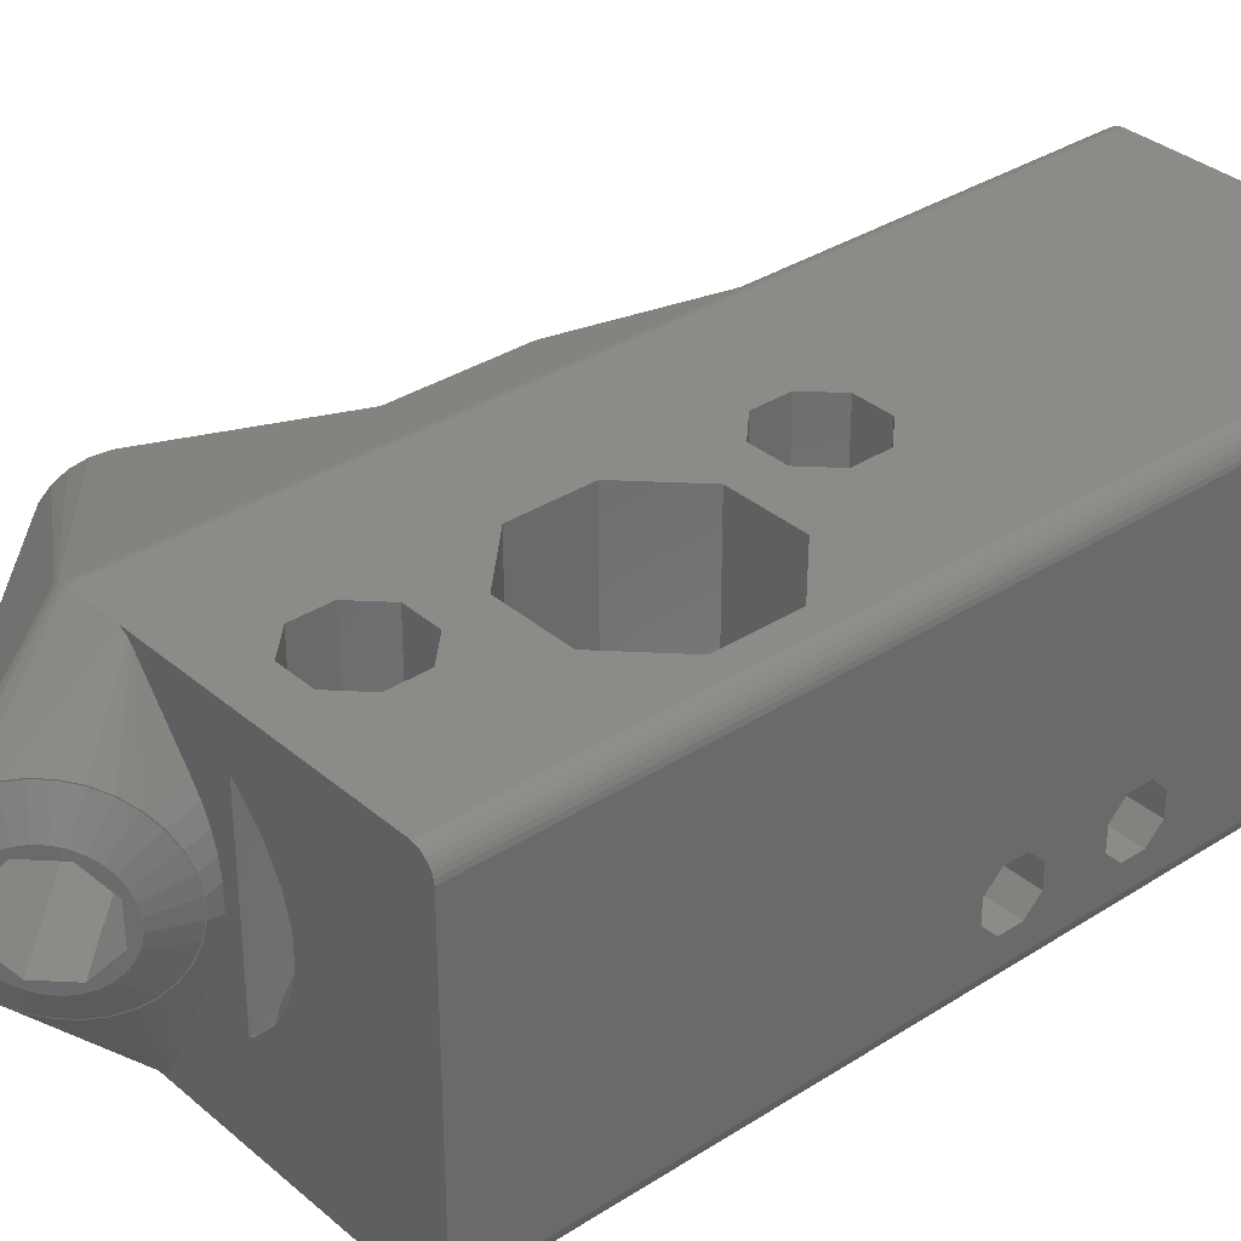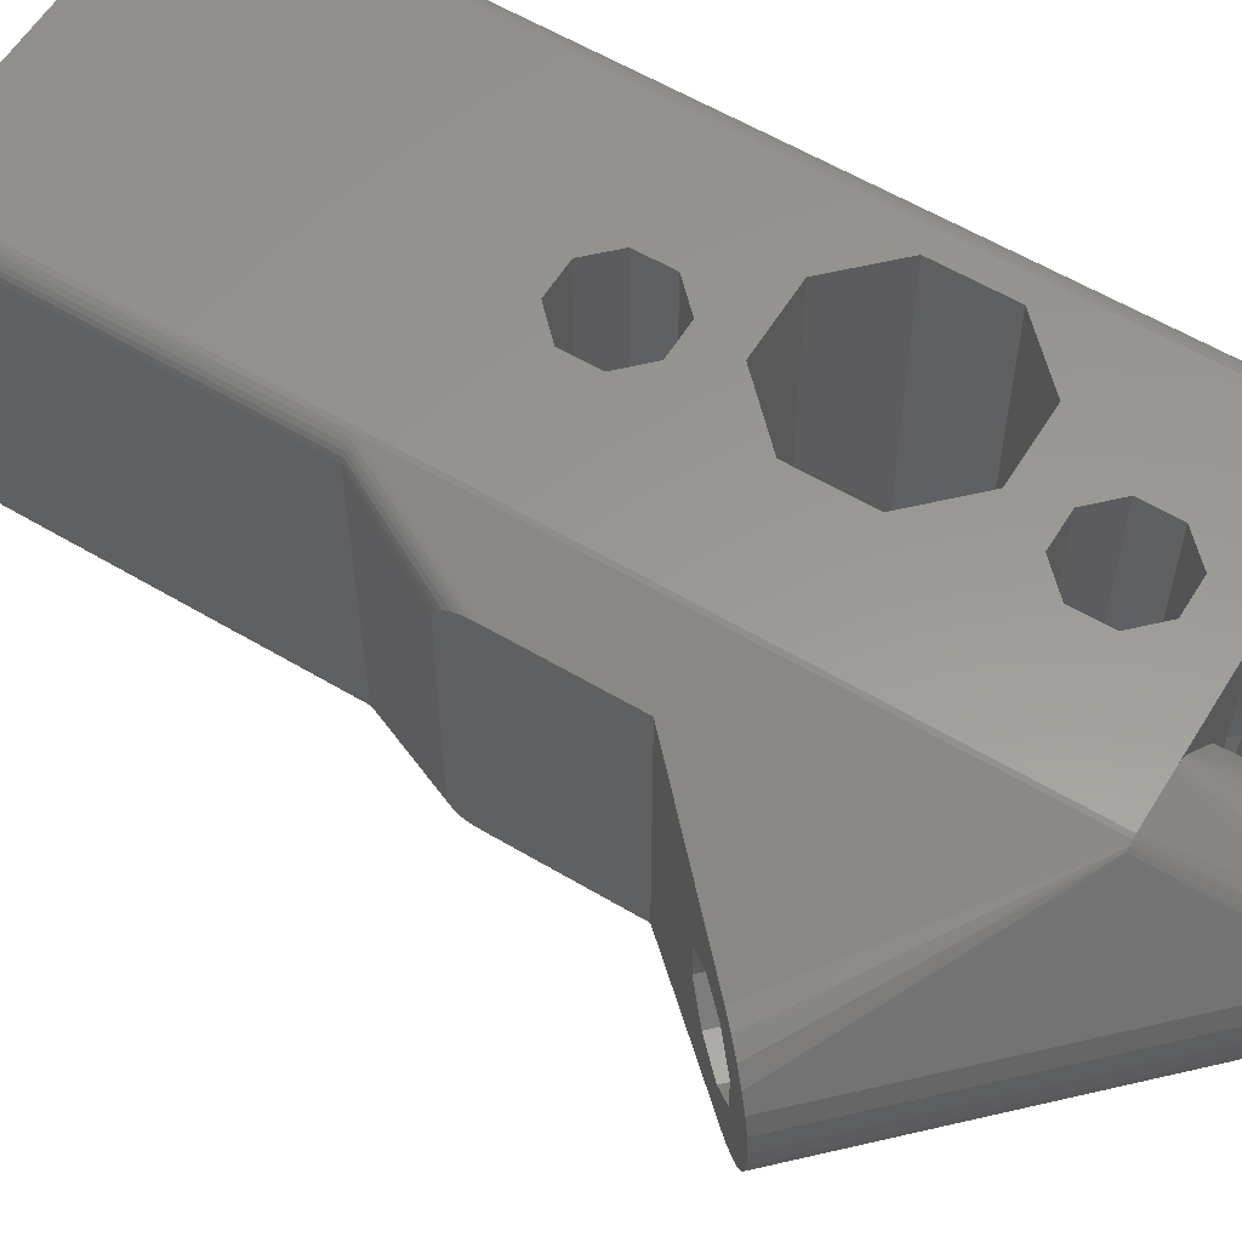
<metadata>
{"format":"stl","ext":"stl","renderer":"f3d","projection":"perspective","resolution":1024,"background":"white","views":[{"elev":34.0,"azim":48.9,"up":"+Y"},{"elev":59.1,"azim":-58.5,"up":"+Y"}]}
</metadata>
<code>
# stl→obj: 396 verts, 804 faces
v -9.863 0.6316 -35
v -9.954 0.85 -15
v -9.954 0.85 -35
v -9.863 0.6316 -15
v -9.732 0.4351 -35
v -9.732 0.4351 -15
v 8.918 1.144e-05 -35
v 10 1.082 -35
v 9.954 0.85 -35
v 10 17.52 -35
v 9.863 0.6316 -35
v 8.918 18.6 -35
v 9.732 0.4351 -35
v 9.954 17.75 -35
v 9.565 0.2679 -35
v 9.863 17.97 -35
v 9.368 0.1366 -35
v 9.732 18.16 -35
v 9.15 0.04612 -35
v 9.565 18.33 -35
v 9.368 18.46 -35
v 9.15 18.55 -35
v -8.918 1.144e-05 -35
v -8.918 18.6 -35
v -10 1.082 -35
v -9.15 0.04612 -35
v -9.368 0.1366 -35
v -10 17.52 -35
v -9.565 0.2679 -35
v -9.15 18.55 -35
v -9.368 18.46 -35
v -9.565 18.33 -35
v -9.732 18.16 -35
v -9.863 17.97 -35
v -9.954 17.75 -35
v -2.5 1.144e-05 11.04
v -6.082 1.144e-05 15
v -8.918 1.144e-05 15
v 1.036 1.144e-05 12.5
v -1.036 1.144e-05 12.5
v -2.5 1.144e-05 8.964
v -2.5 1.144e-05 2.092
v -1.036 1.144e-05 7.5
v 0.4582 1.144e-05 5.05
v 1.036 1.144e-05 7.5
v -2.5 1.144e-05 -2.092
v 1.036 1.144e-05 -7.5
v 0.4582 1.144e-05 -5.05
v -1.036 1.144e-05 -7.5
v -2.5 1.144e-05 -8.964
v -2.5 1.144e-05 -11.04
v -1.036 1.144e-05 -12.5
v 1.036 1.144e-05 -12.5
v 8.918 1.144e-05 15
v 2.5 1.144e-05 11.04
v 2.5 1.144e-05 8.964
v 4.642 1.144e-05 5.05
v 7.6 1.144e-05 2.092
v 7.6 1.144e-05 -2.092
v 4.642 1.144e-05 -5.05
v 2.5 1.144e-05 -8.964
v 2.5 1.144e-05 -11.04
v 8.918 18.6 15
v 10 17.52 15
v 9.954 17.75 15
v 2.607 9.712 15
v 10 1.082 15
v 9.863 17.97 15
v 2.172 8.166 15
v 9.732 18.16 15
v 1.319 6.711 15
v 9.565 18.33 15
v 9.368 18.46 15
v 9.954 0.85 15
v 9.863 0.6316 15
v 9.15 18.55 15
v 9.732 0.4351 15
v 2.172 12.83 15
v 9.565 0.2679 15
v 2.607 11.29 15
v 1.319 14.29 15
v 0.08133 15.6 15
v -0.2497 15.83 15
v -1.112 11.14 15
v -0.2497 5.166 15
v -1.258 12.09 15
v -1.26 12.1 15
v -1.543 13 15
v -1.546 13.01 15
v -1.95 13.84 15
v -1.957 13.84 15
v -2.459 14.55 15
v -5.268 18.16 15
v -5.435 18.33 15
v -5.632 18.46 15
v -5.85 18.55 15
v -6.082 18.6 15
v 9.368 0.1366 15
v 9.15 0.04612 15
v 0.08133 5.4 15
v -1.112 9.796 15
v -1.258 8.839 15
v -1.26 8.832 15
v -1.543 7.907 15
v -1.546 7.898 15
v -1.95 7.048 15
v -5.137 0.6316 15
v -5.268 0.4351 15
v -5.435 0.2679 15
v -5.632 0.1366 15
v -5.85 0.04612 15
v -9.954 17.75 -15
v -10 17.52 -15
v 10 4.742 -11.88
v 10 5.65 -16.03
v 10 5.65 -10.97
v 10 4.742 -15.12
v 10 3.458 -11.88
v 10 3.458 -15.12
v 10 2.55 -10.97
v 10 2.55 -16.03
v 10 5.65 -9.683
v 10 4.742 -8.775
v 10 3.458 -8.775
v 10 2.55 -9.683
v 10 5.65 -17.32
v 10 4.742 -18.23
v 10 3.458 -18.23
v 10 2.55 -17.32
v -10 1.082 -15
v -9.732 18.16 -15
v -9.863 17.97 -15
v -9.565 18.33 -15
v 1.036 18.6 12.5
v -1.036 18.6 12.5
v 2.5 18.6 11.04
v 2.5 18.6 8.964
v 4.642 18.6 5.05
v 0.4582 18.6 5.05
v 1.036 18.6 7.5
v 7.6 18.6 2.092
v 7.6 18.6 -2.092
v 4.642 18.6 -5.05
v 1.036 18.6 -7.5
v 0.4582 18.6 -5.05
v 2.5 18.6 -8.964
v 2.5 18.6 -11.04
v 1.036 18.6 -12.5
v -1.036 18.6 -12.5
v -2.5 18.6 11.04
v -8.918 18.6 15
v -2.5 18.6 8.964
v -2.5 18.6 2.092
v -1.036 18.6 7.5
v -2.5 18.6 -2.092
v -1.036 18.6 -7.5
v -2.5 18.6 -8.964
v -2.5 18.6 -11.04
v -9.565 0.2679 -15
v -9.368 18.46 -15
v -9.368 0.1366 -15
v -9.15 0.04612 15
v -9.368 0.1366 15
v -9.15 18.55 -15
v -9.15 18.55 15
v -6.119 6.158 20.87
v -12.76 2.464 -9.367
v -12.76 2.34 -9.232
v -1.04 11.17 15.79
v -1.147 11.93 15.9
v -1.013 10.98 15.76
v -7.81 9.071 22.56
v -21.69 8.179 8.157
v -7.549 8.179 22.3
v -21.95 9.071 8.418
v -9.565 0.2679 15
v -20.83 6.694 7.295
v -20.26 6.158 6.728
v -12.76 2.234 -9.106
v -12.76 2.144 -8.912
v -1.787 13.62 16.54
v -1.355 12.64 16.11
v -1.408 12.82 16.16
v -6.687 14.31 21.44
v -9.368 18.46 15
v -7.169 13.62 21.92
v -6.119 14.84 20.87
v -6.687 6.694 21.44
v -6.664 6.733 21.41
v -6.916 7.088 21.67
v -6.369 6.453 21.12
v -7.352 7.854 22.1
v -7.375 7.88 22.13
v -7.32 7.785 22.07
v -5.753 5.997 20.5
v -5.807 6.029 20.56
v -5.73 5.971 20.48
v -21.31 7.376 7.778
v -1.013 10.02 15.76
v -1.04 9.827 15.79
v -1.147 9.071 15.9
v -12.76 16.57 -9.459
v -12.76 16.73 -9.367
v -12.76 16.86 -9.242
v -12.76 17 -9.106
v -12.76 17.1 -8.942
v -2.269 6.694 17.02
v -1.787 7.376 16.54
v -12.76 2.082 -8.747
v -12.76 2.029 -8.505
v -4.137 15.4 18.89
v -1.25 12.15 16
v -1.181 11.91 15.93
v -1.145 11.66 15.9
v -20.83 14.31 7.295
v -9.565 18.33 15
v -12.76 2.928 -9.587
v -12.76 3.124 -9.617
v -22.09 10.98 8.551
v -7.81 11.93 22.56
v -21.95 11.93 8.418
v -7.943 10.98 22.69
v -19.63 15.21 6.097
v -19.76 15.13 6.229
v -20.26 14.84 6.728
v -12.76 17.4 -0.7716
v -12.76 17.4 -7.729
v -3.468 5.788 18.22
v -2.837 6.158 17.59
v -1.408 8.179 16.16
v -12.76 2.604 -9.459
v -12.76 2.759 -9.528
v -12.76 2.006 -0.7716
v -19.63 5.788 6.097
v -12.76 2.006 -8.023
v -2.269 14.31 17.02
v -21.31 13.62 7.778
v -9.732 18.16 15
v -5.489 15.21 20.24
v -6.916 13.91 21.67
v -7.142 13.59 21.89
v -7.32 13.22 22.07
v -7.375 13.12 22.13
v -7.472 12.98 22.22
v -21.61 12.99 8.078
v -21.69 12.82 8.157
v -7.549 12.82 22.3
v -12.76 16.02 -9.617
v -12.76 16.23 -9.587
v -12.76 16.41 -9.528
v -5.616 5.863 20.37
v -5.489 5.788 20.24
v -1.355 8.359 16.11
v -1.145 9.339 15.9
v -1.181 9.085 15.93
v -1.25 8.847 16
v -9.732 0.4351 15
v -12.76 2.013 -8.23
v -7.169 7.376 21.92
v -19.76 5.865 6.229
v -3.468 15.21 18.22
v -5.616 15.14 20.37
v -2.837 14.84 17.59
v -6.664 14.27 21.41
v -6.369 14.55 21.12
v -7.352 13.15 22.1
v -5.73 15.03 20.48
v -5.807 14.97 20.56
v -5.753 15 20.5
v -6.103 14.8 20.85
v -6.103 6.202 20.85
v -4.819 5.6 19.57
v -7.472 8.017 22.22
v -7.142 7.408 21.89
v -22.09 10.02 8.551
v -7.943 10.02 22.69
v -9.863 0.6316 15
v -4.819 15.4 19.57
v -12.76 17.21 -8.747
v -12.76 17.29 -8.505
v -12.76 17.34 -8.298
v -4.137 5.6 18.89
v -21.61 8.011 8.078
v -12.76 17.39 -8.023
v 1.179 11.29 13.57
v 0.9613 12.83 13.79
v -0.08421 15.6 14.83
v 0.5349 14.29 14.22
v -0.08421 5.4 14.83
v 0.5349 6.711 14.22
v -1.439 12.8 16.19
v -1.814 13.59 16.56
v -2.292 14.27 17.04
v -2.854 14.8 17.6
v -3.478 15.16 18.23
v -4.14 15.35 18.89
v -4.816 15.35 19.57
v -5.479 15.16 20.23
v -7.517 12.8 22.27
v -7.776 11.91 22.53
v -7.908 10.98 22.66
v -7.908 10.02 22.66
v -7.517 8.203 22.27
v -7.776 9.085 22.53
v -1.439 8.203 16.19
v -1.814 7.408 16.56
v -2.292 6.733 17.04
v -2.854 6.202 17.6
v -3.478 5.836 18.23
v -4.14 5.65 18.89
v -4.816 5.65 19.57
v -5.479 5.836 20.23
v -1.049 10.98 15.8
v -1.049 10.02 15.8
v 1.179 9.712 13.57
v 0.9613 8.166 13.79
v -17.89 13 4.354
v -4.125 11.54 16.05
v -5.16 13 17.08
v -16.85 11.54 3.319
v -7.66 9.464 19.58
v -20.39 11.54 6.854
v -7.66 11.54 19.58
v -20.39 9.464 6.854
v -19.35 13 5.819
v -6.625 13 18.55
v -4.125 9.464 16.05
v -17.89 8 4.354
v -5.16 8 17.08
v -16.85 9.464 3.319
v -6.625 8 18.55
v -19.35 8 5.819
v 5 4.742 -11.88
v 5 5.65 -10.97
v 5 2.55 -9.683
v 5 2.55 -10.97
v 5 4.742 -8.775
v 5 5.65 -9.683
v 5 3.458 -11.88
v 5 3.458 -8.775
v 5 5.65 -17.32
v 5 4.742 -18.23
v 5 3.458 -15.12
v 5 2.55 -16.03
v 5 3.458 -18.23
v 5 2.55 -17.32
v 5 5.65 -16.03
v 5 4.742 -15.12
v -5.175 12.95 17.1
v -4.16 11.51 16.08
v -4.16 9.485 16.08
v -5.175 8.05 17.1
v -6.61 8.05 18.53
v -6.61 12.95 18.53
v -7.625 11.51 19.55
v -7.625 9.485 19.55
v -3.142 13.43 19.31
v -2.749 7.797 18.91
v -5.446 12.44 21.61
v -3.559 13.55 19.72
v -3.983 13.55 20.15
v -4.4 7.567 20.56
v -3.983 7.45 20.15
v -5.146 8.131 21.31
v -1.697 9.61 17.86
v -2.396 8.131 18.56
v -2.096 8.556 18.26
v -5.682 11.94 21.85
v -5.682 9.055 21.85
v -3.142 7.567 19.31
v -2.396 12.87 18.56
v -2.749 13.2 18.91
v -4.4 13.43 20.56
v -5.146 12.87 21.31
v -1.86 11.94 18.02
v -1.697 11.39 17.86
v -2.096 12.44 18.26
v -4.793 7.797 20.96
v -1.614 10.2 17.78
v -1.614 10.8 17.78
v -1.86 9.055 18.02
v -4.793 13.2 20.96
v -5.446 8.556 21.61
v -5.845 11.39 22.01
v -3.559 7.45 19.72
v -5.928 10.8 22.09
v -5.845 9.61 22.01
v -5.928 10.2 22.09
v -4.489 12.95 20.65
v -3.053 12.95 19.22
v -5.503 11.51 21.67
v -5.503 9.485 21.67
v -4.489 8.05 20.65
v -2.039 11.51 18.2
v -2.039 9.485 18.2
v -3.053 8.05 19.22
f 1 2 3
f 2 1 4
f 5 4 1
f 4 5 6
f 7 8 9
f 8 7 10
f 7 9 11
f 12 10 7
f 7 11 13
f 10 12 14
f 7 13 15
f 14 12 16
f 7 15 17
f 16 12 18
f 7 17 19
f 18 12 20
f 20 12 21
f 21 12 22
f 23 12 7
f 23 24 12
f 25 23 26
f 23 25 24
f 25 26 27
f 28 24 25
f 25 27 29
f 24 28 30
f 25 29 5
f 30 28 31
f 25 5 1
f 31 28 32
f 25 1 3
f 32 28 33
f 33 28 34
f 34 28 35
f 36 37 38
f 39 37 40
f 37 36 40
f 38 41 36
f 42 41 38
f 43 44 45
f 41 42 43
f 43 42 44
f 38 46 42
f 47 48 49
f 46 49 48
f 50 46 38
f 46 50 49
f 38 51 50
f 52 23 53
f 51 23 52
f 23 51 38
f 37 39 54
f 55 54 39
f 56 54 55
f 57 56 45
f 57 45 44
f 56 57 54
f 58 54 57
f 59 54 58
f 48 47 60
f 61 60 47
f 62 60 61
f 60 62 59
f 7 53 23
f 53 7 62
f 59 7 54
f 62 7 59
f 63 64 65
f 64 66 67
f 63 65 68
f 69 67 66
f 63 68 70
f 71 67 69
f 63 70 72
f 54 67 71
f 63 72 73
f 74 54 75
f 63 73 76
f 75 54 77
f 64 63 78
f 77 54 79
f 64 80 66
f 64 78 80
f 63 81 78
f 63 82 81
f 63 83 82
f 83 84 85
f 83 86 84
f 83 87 86
f 83 88 87
f 83 89 88
f 83 90 89
f 83 91 90
f 83 92 91
f 83 93 92
f 94 83 63
f 83 94 93
f 63 95 94
f 63 96 95
f 96 63 97
f 79 54 98
f 98 54 99
f 67 54 74
f 100 54 71
f 85 54 100
f 101 85 84
f 102 85 101
f 103 85 102
f 104 85 103
f 105 85 104
f 106 85 105
f 107 85 106
f 107 54 85
f 108 54 107
f 109 54 108
f 110 54 109
f 111 54 110
f 54 111 37
f 28 112 35
f 112 28 113
f 114 115 116
f 114 117 115
f 118 117 114
f 118 119 117
f 120 119 118
f 119 120 121
f 64 122 10
f 64 123 122
f 67 123 64
f 123 67 124
f 8 120 125
f 120 8 121
f 8 125 67
f 124 67 125
f 116 10 122
f 115 10 116
f 126 10 115
f 127 10 126
f 8 127 128
f 8 128 129
f 127 8 10
f 121 8 129
f 3 130 25
f 130 3 2
f 25 113 28
f 113 25 130
f 34 131 33
f 131 34 132
f 33 133 32
f 133 33 131
f 68 18 70
f 18 68 16
f 22 63 76
f 63 22 12
f 134 97 63
f 135 97 134
f 63 136 134
f 63 137 136
f 138 137 63
f 139 140 138
f 137 138 140
f 63 141 138
f 63 142 141
f 143 144 145
f 143 146 144
f 147 143 142
f 143 147 146
f 148 12 149
f 147 12 148
f 142 12 147
f 12 142 63
f 150 97 135
f 97 150 151
f 152 151 150
f 153 152 154
f 140 139 154
f 153 154 139
f 152 153 151
f 155 151 153
f 156 145 144
f 145 156 155
f 157 155 156
f 155 157 151
f 158 151 157
f 24 149 12
f 158 24 151
f 149 24 158
f 65 16 68
f 16 65 14
f 29 6 5
f 6 29 159
f 35 132 34
f 132 35 112
f 20 73 72
f 73 20 21
f 21 76 73
f 76 21 22
f 31 133 160
f 133 31 32
f 64 14 65
f 14 64 10
f 161 162 163
f 26 161 27
f 161 26 162
f 74 8 67
f 8 74 9
f 75 9 74
f 9 75 11
f 17 79 98
f 79 17 15
f 70 20 72
f 20 70 18
f 30 160 164
f 160 30 31
f 151 164 165
f 24 164 151
f 164 24 30
f 29 161 159
f 161 29 27
f 26 38 162
f 38 26 23
f 77 11 75
f 11 77 13
f 79 13 77
f 13 79 15
f 19 98 99
f 98 19 17
f 7 99 54
f 99 7 19
f 111 166 37
f 4 167 2
f 167 4 168
f 169 86 170
f 169 84 86
f 84 169 171
f 172 173 174
f 173 172 175
f 176 177 178
f 4 179 168
f 6 179 4
f 179 6 180
f 90 91 181
f 182 88 183
f 182 87 88
f 87 182 170
f 184 185 186
f 187 165 184
f 188 189 190
f 189 188 191
f 192 193 194
f 195 196 197
f 176 198 177
f 199 84 171
f 84 199 101
f 200 101 199
f 201 101 200
f 101 201 102
f 202 203 112
f 203 204 112
f 205 206 132
f 207 107 208
f 159 209 6
f 209 159 210
f 94 95 211
f 212 170 182
f 213 170 212
f 214 170 213
f 170 214 169
f 201 103 102
f 97 151 187
f 165 185 184
f 204 132 112
f 132 204 205
f 215 216 185
f 130 217 218
f 219 220 221
f 220 219 222
f 165 223 185
f 185 224 225
f 224 185 223
f 165 226 223
f 164 226 165
f 226 164 227
f 228 108 229
f 176 178 163
f 230 105 104
f 130 231 232
f 231 130 2
f 188 38 37
f 6 209 180
f 233 163 234
f 161 233 235
f 233 161 163
f 88 89 183
f 86 87 170
f 181 92 236
f 92 181 91
f 237 186 238
f 96 97 239
f 186 240 184
f 186 241 240
f 186 242 241
f 186 243 242
f 243 186 244
f 245 186 237
f 246 186 245
f 186 246 244
f 244 246 247
f 225 215 185
f 113 218 248
f 218 113 130
f 249 250 113
f 130 232 217
f 151 165 187
f 110 166 111
f 251 110 252
f 110 251 166
f 229 108 107
f 252 110 109
f 253 103 201
f 104 253 230
f 253 104 103
f 201 254 255
f 254 201 200
f 256 201 255
f 201 256 253
f 174 257 176
f 161 235 258
f 259 162 188
f 260 163 178
f 163 260 234
f 183 90 181
f 90 183 89
f 261 94 211
f 262 97 187
f 97 262 239
f 93 94 263
f 184 264 265
f 264 184 240
f 242 243 266
f 267 268 269
f 187 267 262
f 267 187 268
f 187 270 268
f 187 265 270
f 265 187 184
f 215 237 216
f 237 238 216
f 113 202 112
f 202 113 250
f 246 220 247
f 220 246 221
f 166 191 188
f 191 166 271
f 166 196 271
f 166 197 196
f 197 166 251
f 166 188 37
f 208 105 230
f 105 208 106
f 106 208 107
f 272 109 108
f 273 194 193
f 259 194 273
f 194 259 274
f 259 190 274
f 190 259 188
f 176 273 174
f 273 176 259
f 172 275 175
f 275 172 276
f 2 167 231
f 277 173 257
f 161 210 159
f 210 161 258
f 263 94 261
f 92 93 236
f 211 95 278
f 185 216 186
f 216 238 186
f 206 131 132
f 131 206 279
f 248 249 113
f 278 96 239
f 95 96 278
f 229 107 207
f 259 163 162
f 259 176 163
f 219 276 222
f 276 219 275
f 174 173 277
f 174 277 257
f 236 93 263
f 280 281 133
f 272 108 282
f 282 108 228
f 188 162 38
f 257 283 198
f 283 257 173
f 257 198 176
f 133 279 280
f 279 133 131
f 160 281 284
f 281 160 133
f 164 284 227
f 284 164 160
f 272 252 109
f 78 285 80
f 285 78 286
f 287 82 83
f 81 287 288
f 287 81 82
f 81 286 78
f 286 81 288
f 289 71 290
f 71 289 100
f 291 182 183
f 182 291 212
f 292 183 181
f 183 292 291
f 293 181 236
f 181 293 292
f 294 236 263
f 236 294 293
f 295 263 261
f 263 295 294
f 296 261 211
f 261 296 295
f 211 297 296
f 278 297 211
f 239 297 278
f 297 239 298
f 262 298 239
f 267 298 262
f 298 267 269
f 299 243 244
f 243 299 266
f 247 299 244
f 220 299 247
f 299 220 300
f 222 300 220
f 301 222 302
f 300 222 301
f 303 193 192
f 193 303 273
f 303 174 273
f 172 303 304
f 303 172 174
f 276 304 302
f 304 276 172
f 276 302 222
f 305 253 256
f 253 305 230
f 306 230 305
f 230 306 208
f 307 208 306
f 208 307 207
f 308 207 307
f 207 308 229
f 309 229 308
f 229 309 228
f 310 228 309
f 228 310 282
f 311 282 310
f 311 272 282
f 252 311 312
f 311 252 272
f 312 251 252
f 312 197 251
f 197 312 195
f 313 171 169
f 171 313 199
f 314 199 313
f 313 169 214
f 199 314 200
f 200 314 254
f 83 285 286
f 285 83 315
f 83 286 288
f 85 315 83
f 83 288 287
f 315 85 316
f 316 85 290
f 290 85 289
f 100 289 85
f 315 69 66
f 69 315 316
f 316 71 69
f 71 316 290
f 285 66 80
f 66 285 315
f 317 318 319
f 318 317 320
f 321 322 323
f 322 321 324
f 325 319 326
f 319 325 317
f 322 326 323
f 326 322 325
f 327 328 329
f 328 327 330
f 331 324 321
f 324 331 332
f 330 318 320
f 318 330 327
f 329 332 331
f 332 329 328
f 317 223 226
f 325 223 317
f 223 325 224
f 224 325 225
f 225 325 215
f 226 320 317
f 226 330 320
f 234 332 328
f 332 177 198
f 332 178 177
f 332 260 178
f 332 234 260
f 328 233 234
f 330 233 328
f 233 330 226
f 215 325 237
f 325 245 237
f 322 245 325
f 245 322 246
f 246 322 221
f 322 219 221
f 322 275 219
f 324 275 322
f 324 175 275
f 324 173 175
f 324 283 173
f 332 283 324
f 283 332 198
f 248 227 284
f 248 284 281
f 248 281 280
f 206 280 279
f 280 206 248
f 204 206 205
f 206 204 248
f 202 204 203
f 250 204 202
f 204 250 248
f 248 250 249
f 227 248 226
f 233 248 218
f 232 218 217
f 218 232 180
f 168 232 231
f 168 231 167
f 232 168 180
f 180 168 179
f 218 180 209
f 218 209 210
f 218 210 258
f 218 258 235
f 233 218 235
f 248 233 226
f 55 134 136
f 134 55 39
f 40 134 39
f 134 40 135
f 36 152 150
f 152 36 41
f 40 150 135
f 150 40 36
f 152 43 154
f 43 152 41
f 154 45 140
f 45 154 43
f 140 56 137
f 56 140 45
f 56 136 137
f 136 56 55
f 47 146 61
f 146 47 144
f 49 144 47
f 144 49 156
f 50 156 49
f 156 50 157
f 62 146 147
f 146 62 61
f 149 53 148
f 53 149 52
f 50 158 157
f 158 50 51
f 51 149 158
f 149 51 52
f 53 147 148
f 147 53 62
f 333 116 334
f 116 333 114
f 120 335 125
f 335 120 336
f 337 122 123
f 122 337 338
f 118 336 120
f 336 118 339
f 333 118 114
f 118 333 339
f 337 334 338
f 337 333 334
f 340 333 337
f 340 339 333
f 335 339 340
f 339 335 336
f 334 122 338
f 122 334 116
f 340 123 124
f 123 340 337
f 335 124 125
f 124 335 340
f 341 127 126
f 127 341 342
f 121 343 119
f 343 121 344
f 345 129 128
f 129 345 346
f 342 128 127
f 128 342 345
f 129 344 121
f 344 129 346
f 341 115 347
f 115 341 126
f 343 117 119
f 117 343 348
f 347 117 348
f 117 347 115
f 348 341 347
f 348 342 341
f 343 342 348
f 343 345 342
f 344 345 343
f 345 344 346
f 58 138 141
f 138 58 57
f 44 138 57
f 138 44 139
f 42 155 153
f 155 42 46
f 46 145 155
f 145 46 48
f 44 153 139
f 153 44 42
f 145 60 143
f 60 145 48
f 60 142 143
f 142 60 59
f 59 141 142
f 141 59 58
f 319 349 326
f 318 349 319
f 318 350 349
f 318 351 350
f 327 351 318
f 327 352 351
f 352 329 353
f 329 352 327
f 354 326 349
f 354 323 326
f 355 323 354
f 356 323 355
f 356 321 323
f 353 321 356
f 353 331 321
f 331 353 329
f 295 296 357
f 265 264 270
f 189 191 271
f 358 309 308
f 266 359 241
f 359 266 299
f 360 297 361
f 297 360 296
f 362 311 363
f 364 189 271
f 365 254 314
f 254 365 255
f 366 306 367
f 306 366 307
f 357 296 360
f 240 241 264
f 242 266 241
f 299 300 368
f 369 304 303
f 271 196 195
f 370 310 309
f 305 367 306
f 366 308 307
f 293 294 371
f 372 295 357
f 297 298 373
f 241 374 264
f 374 241 359
f 270 264 374
f 213 375 376
f 375 212 291
f 212 375 213
f 371 292 293
f 292 371 377
f 370 309 358
f 364 271 378
f 362 312 311
f 379 313 380
f 313 379 314
f 381 367 305
f 361 297 373
f 373 298 382
f 268 270 269
f 382 270 374
f 269 382 298
f 382 269 270
f 274 192 194
f 383 192 274
f 192 383 303
f 368 300 384
f 385 310 370
f 311 385 363
f 385 311 310
f 358 308 366
f 379 365 314
f 291 377 375
f 292 377 291
f 294 295 372
f 371 294 372
f 369 303 383
f 274 364 383
f 364 274 189
f 359 299 368
f 300 301 384
f 365 381 255
f 381 256 255
f 256 381 305
f 384 301 386
f 387 302 304
f 274 190 189
f 301 388 386
f 388 301 302
f 376 214 213
f 214 376 313
f 313 376 380
f 378 195 312
f 195 378 271
f 378 312 362
f 387 304 369
f 388 302 387
f 389 361 373
f 361 389 360
f 389 373 382
f 390 360 389
f 360 390 357
f 374 389 382
f 359 389 374
f 391 359 368
f 359 391 389
f 384 391 368
f 386 391 384
f 388 391 386
f 392 388 387
f 388 392 391
f 369 392 387
f 383 392 369
f 393 383 364
f 383 393 392
f 362 393 378
f 378 393 364
f 357 390 372
f 390 371 372
f 390 377 371
f 394 377 390
f 377 394 375
f 394 376 375
f 394 380 376
f 394 379 380
f 395 379 394
f 379 395 365
f 395 381 365
f 395 367 381
f 396 367 395
f 367 396 366
f 363 393 362
f 396 358 366
f 393 363 396
f 396 370 358
f 385 396 363
f 396 385 370
f 349 394 390
f 394 349 350
f 392 355 391
f 355 392 356
f 354 390 389
f 390 354 349
f 355 389 391
f 389 355 354
f 395 352 396
f 352 395 351
f 393 356 392
f 356 393 353
f 396 353 393
f 353 396 352
f 351 394 350
f 394 351 395

</code>
